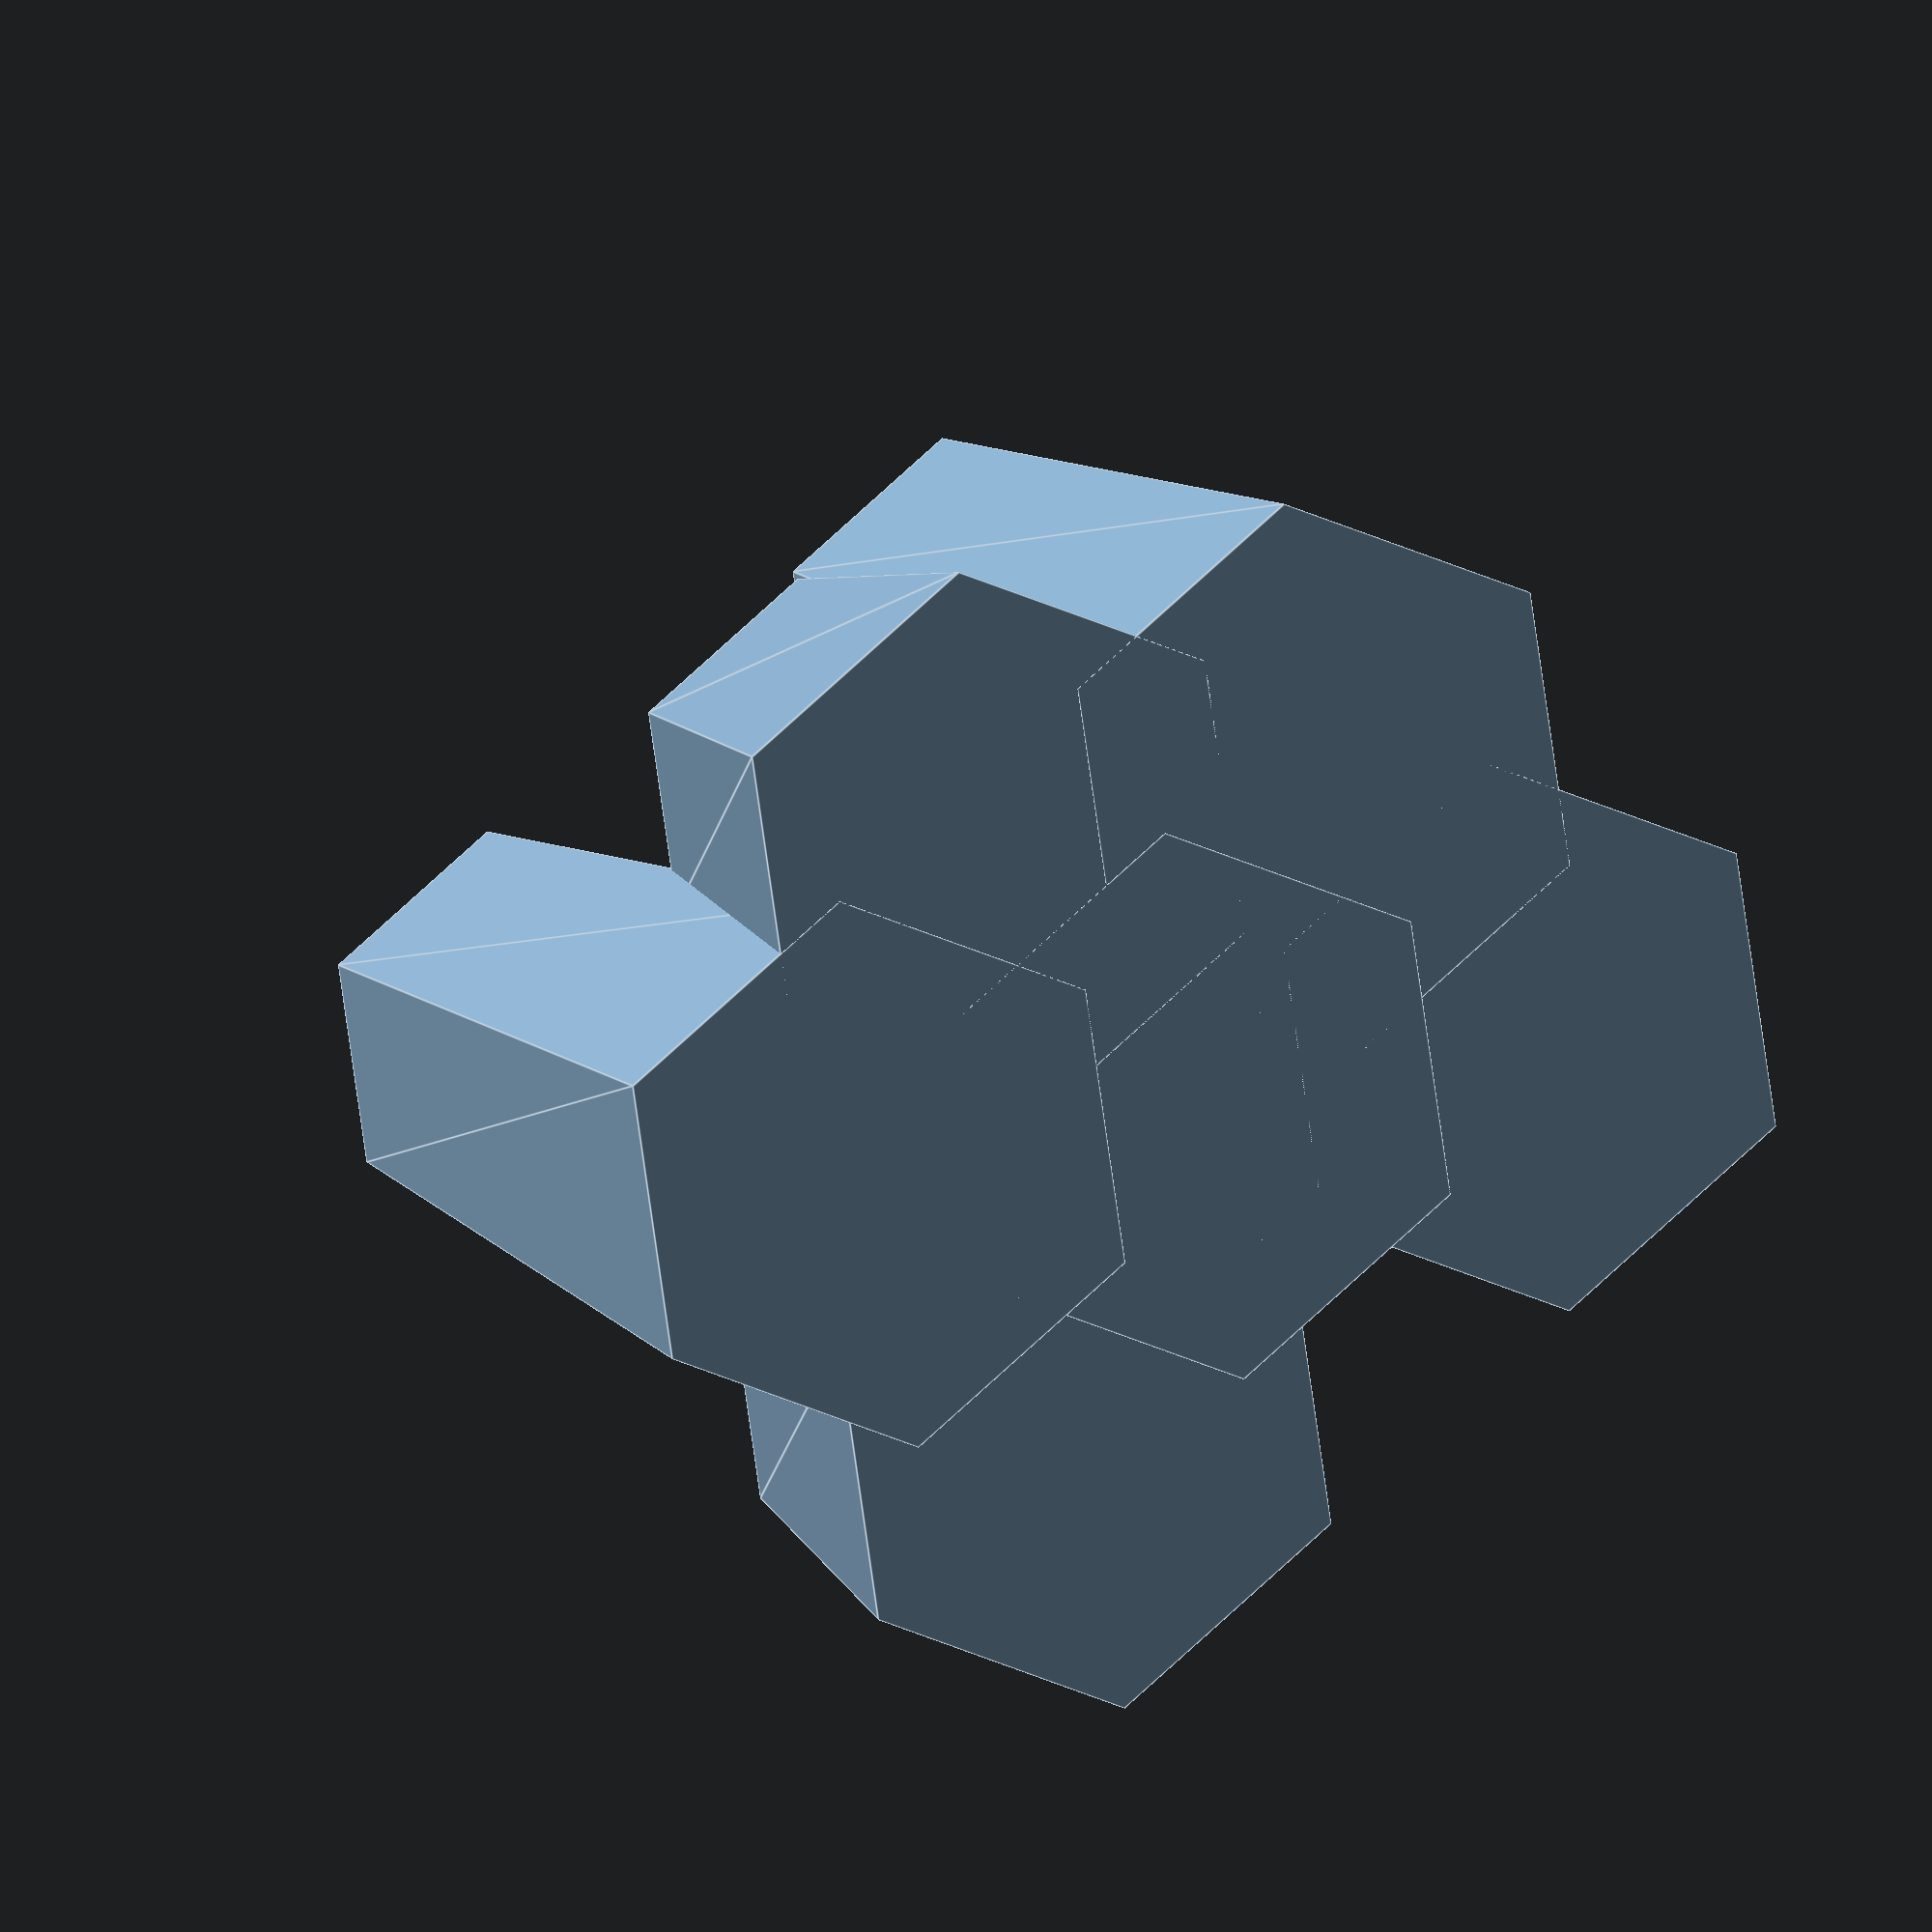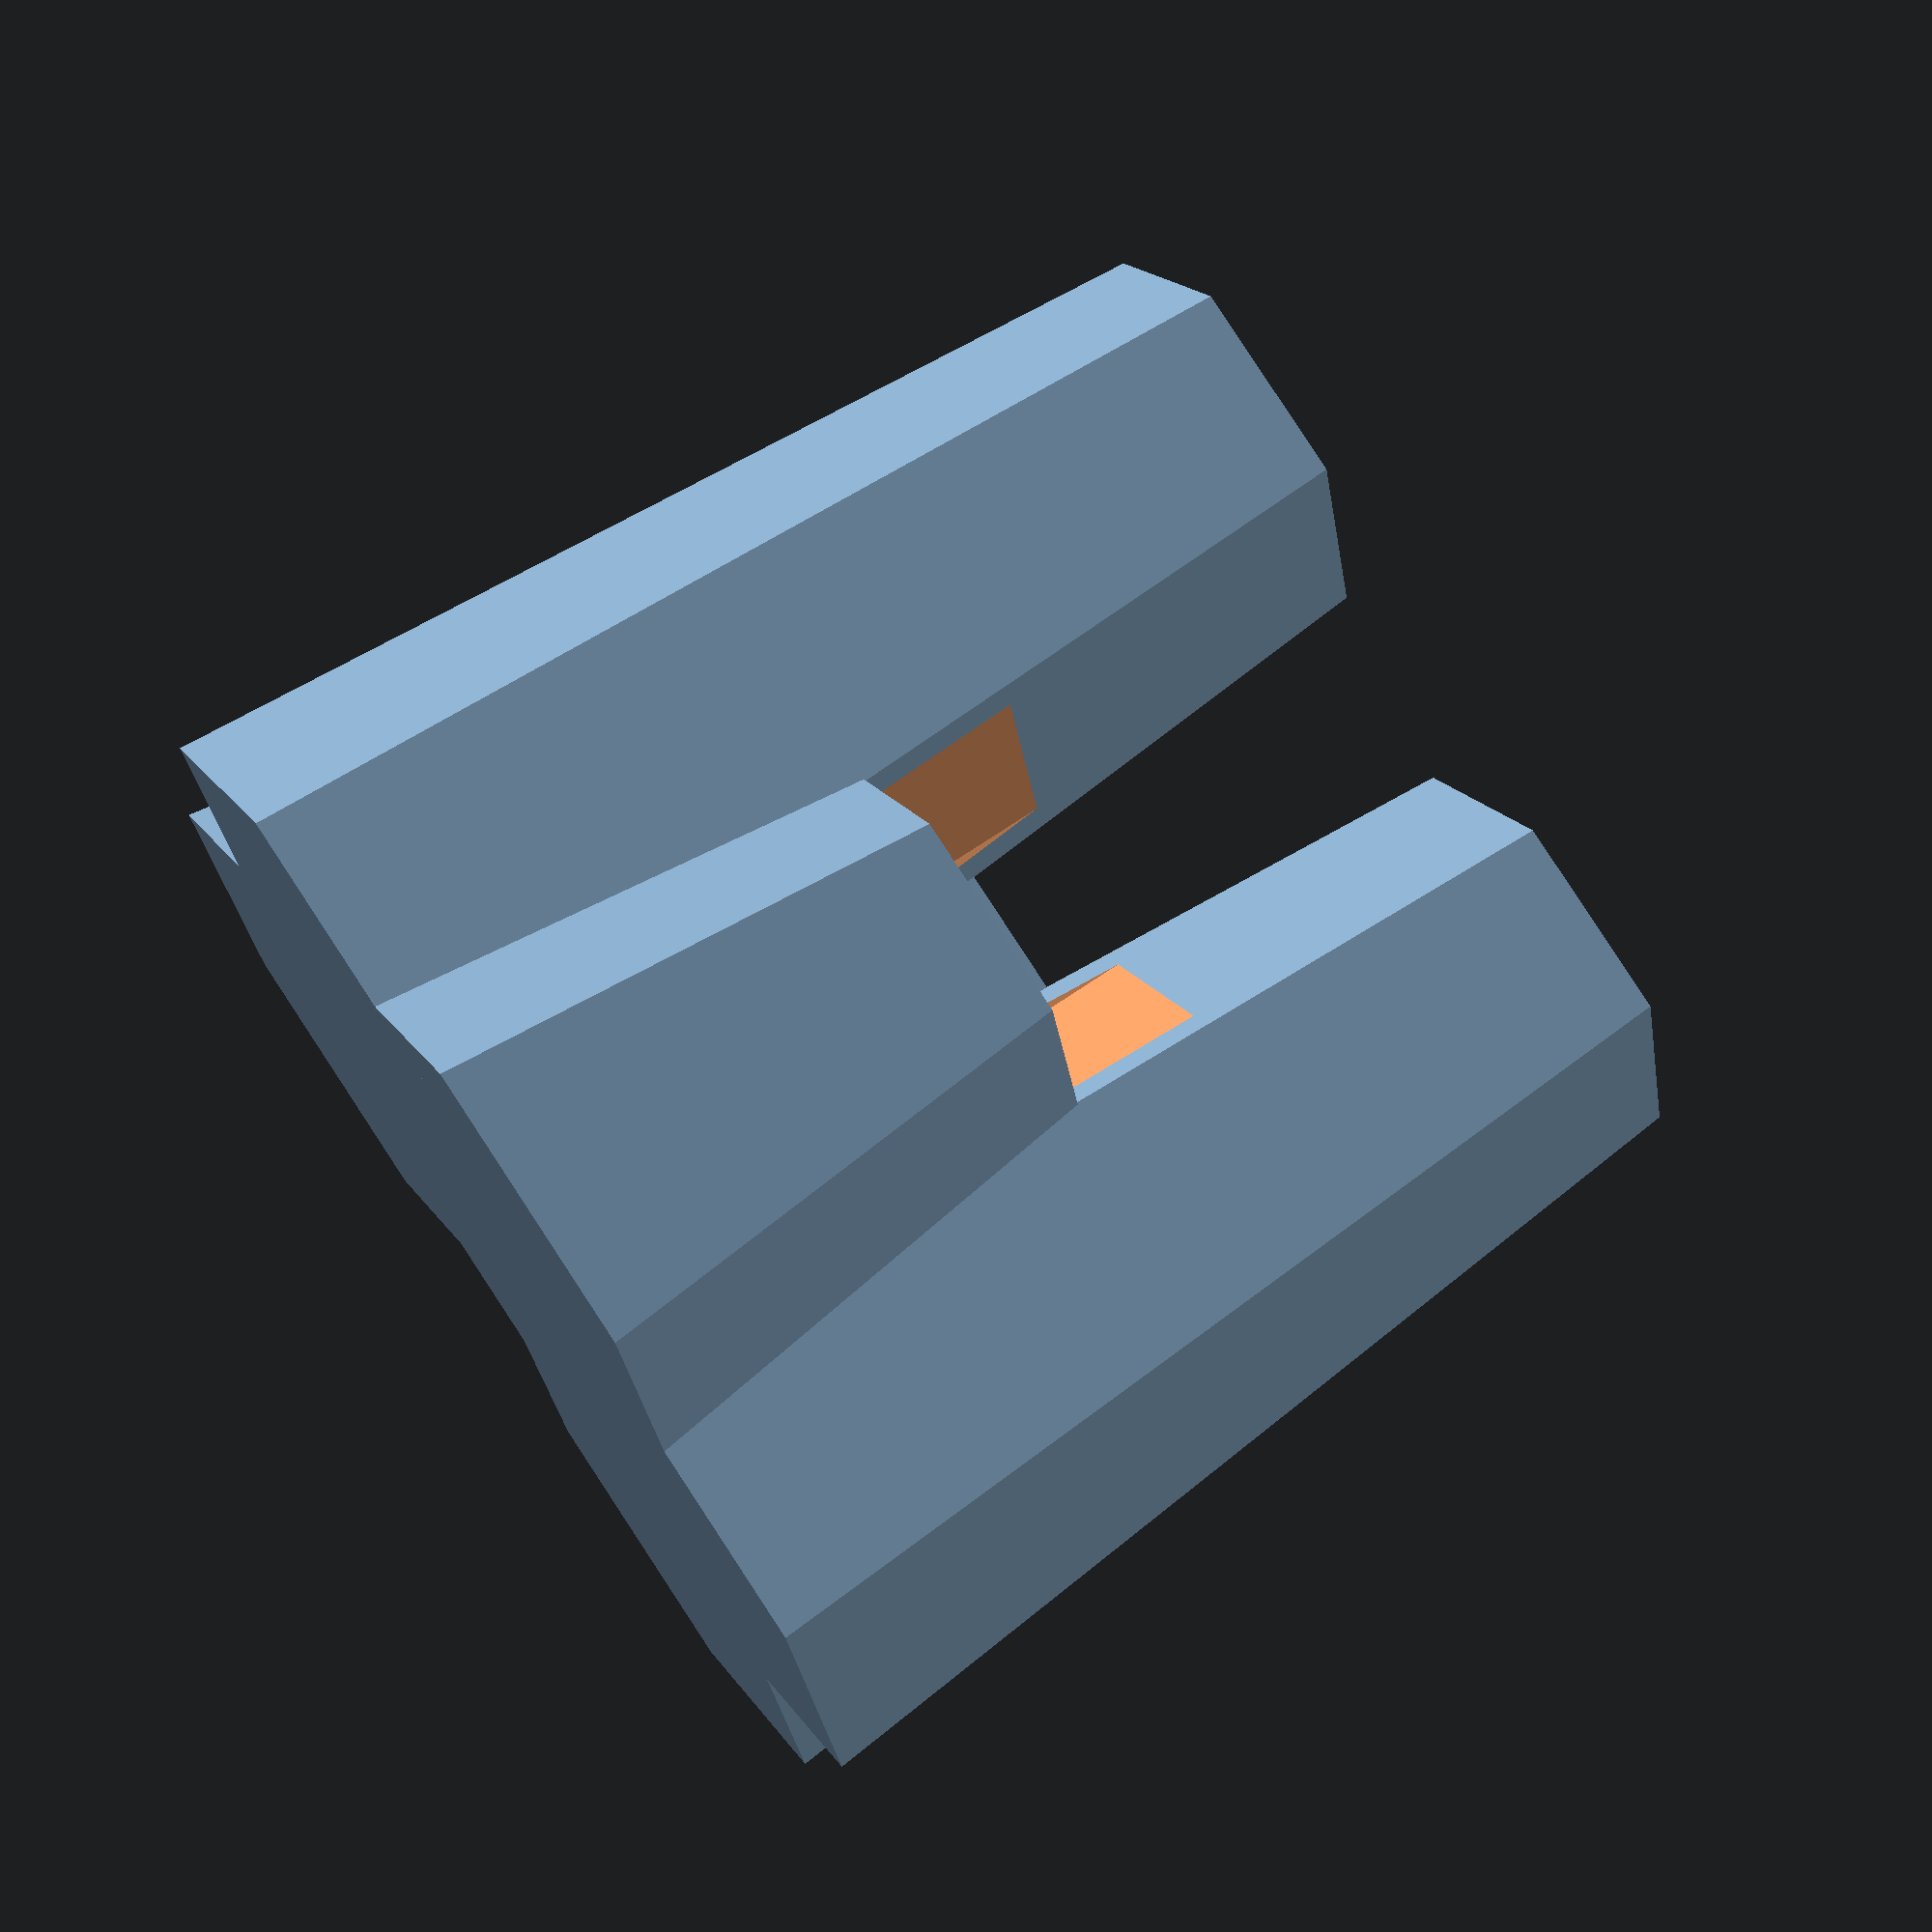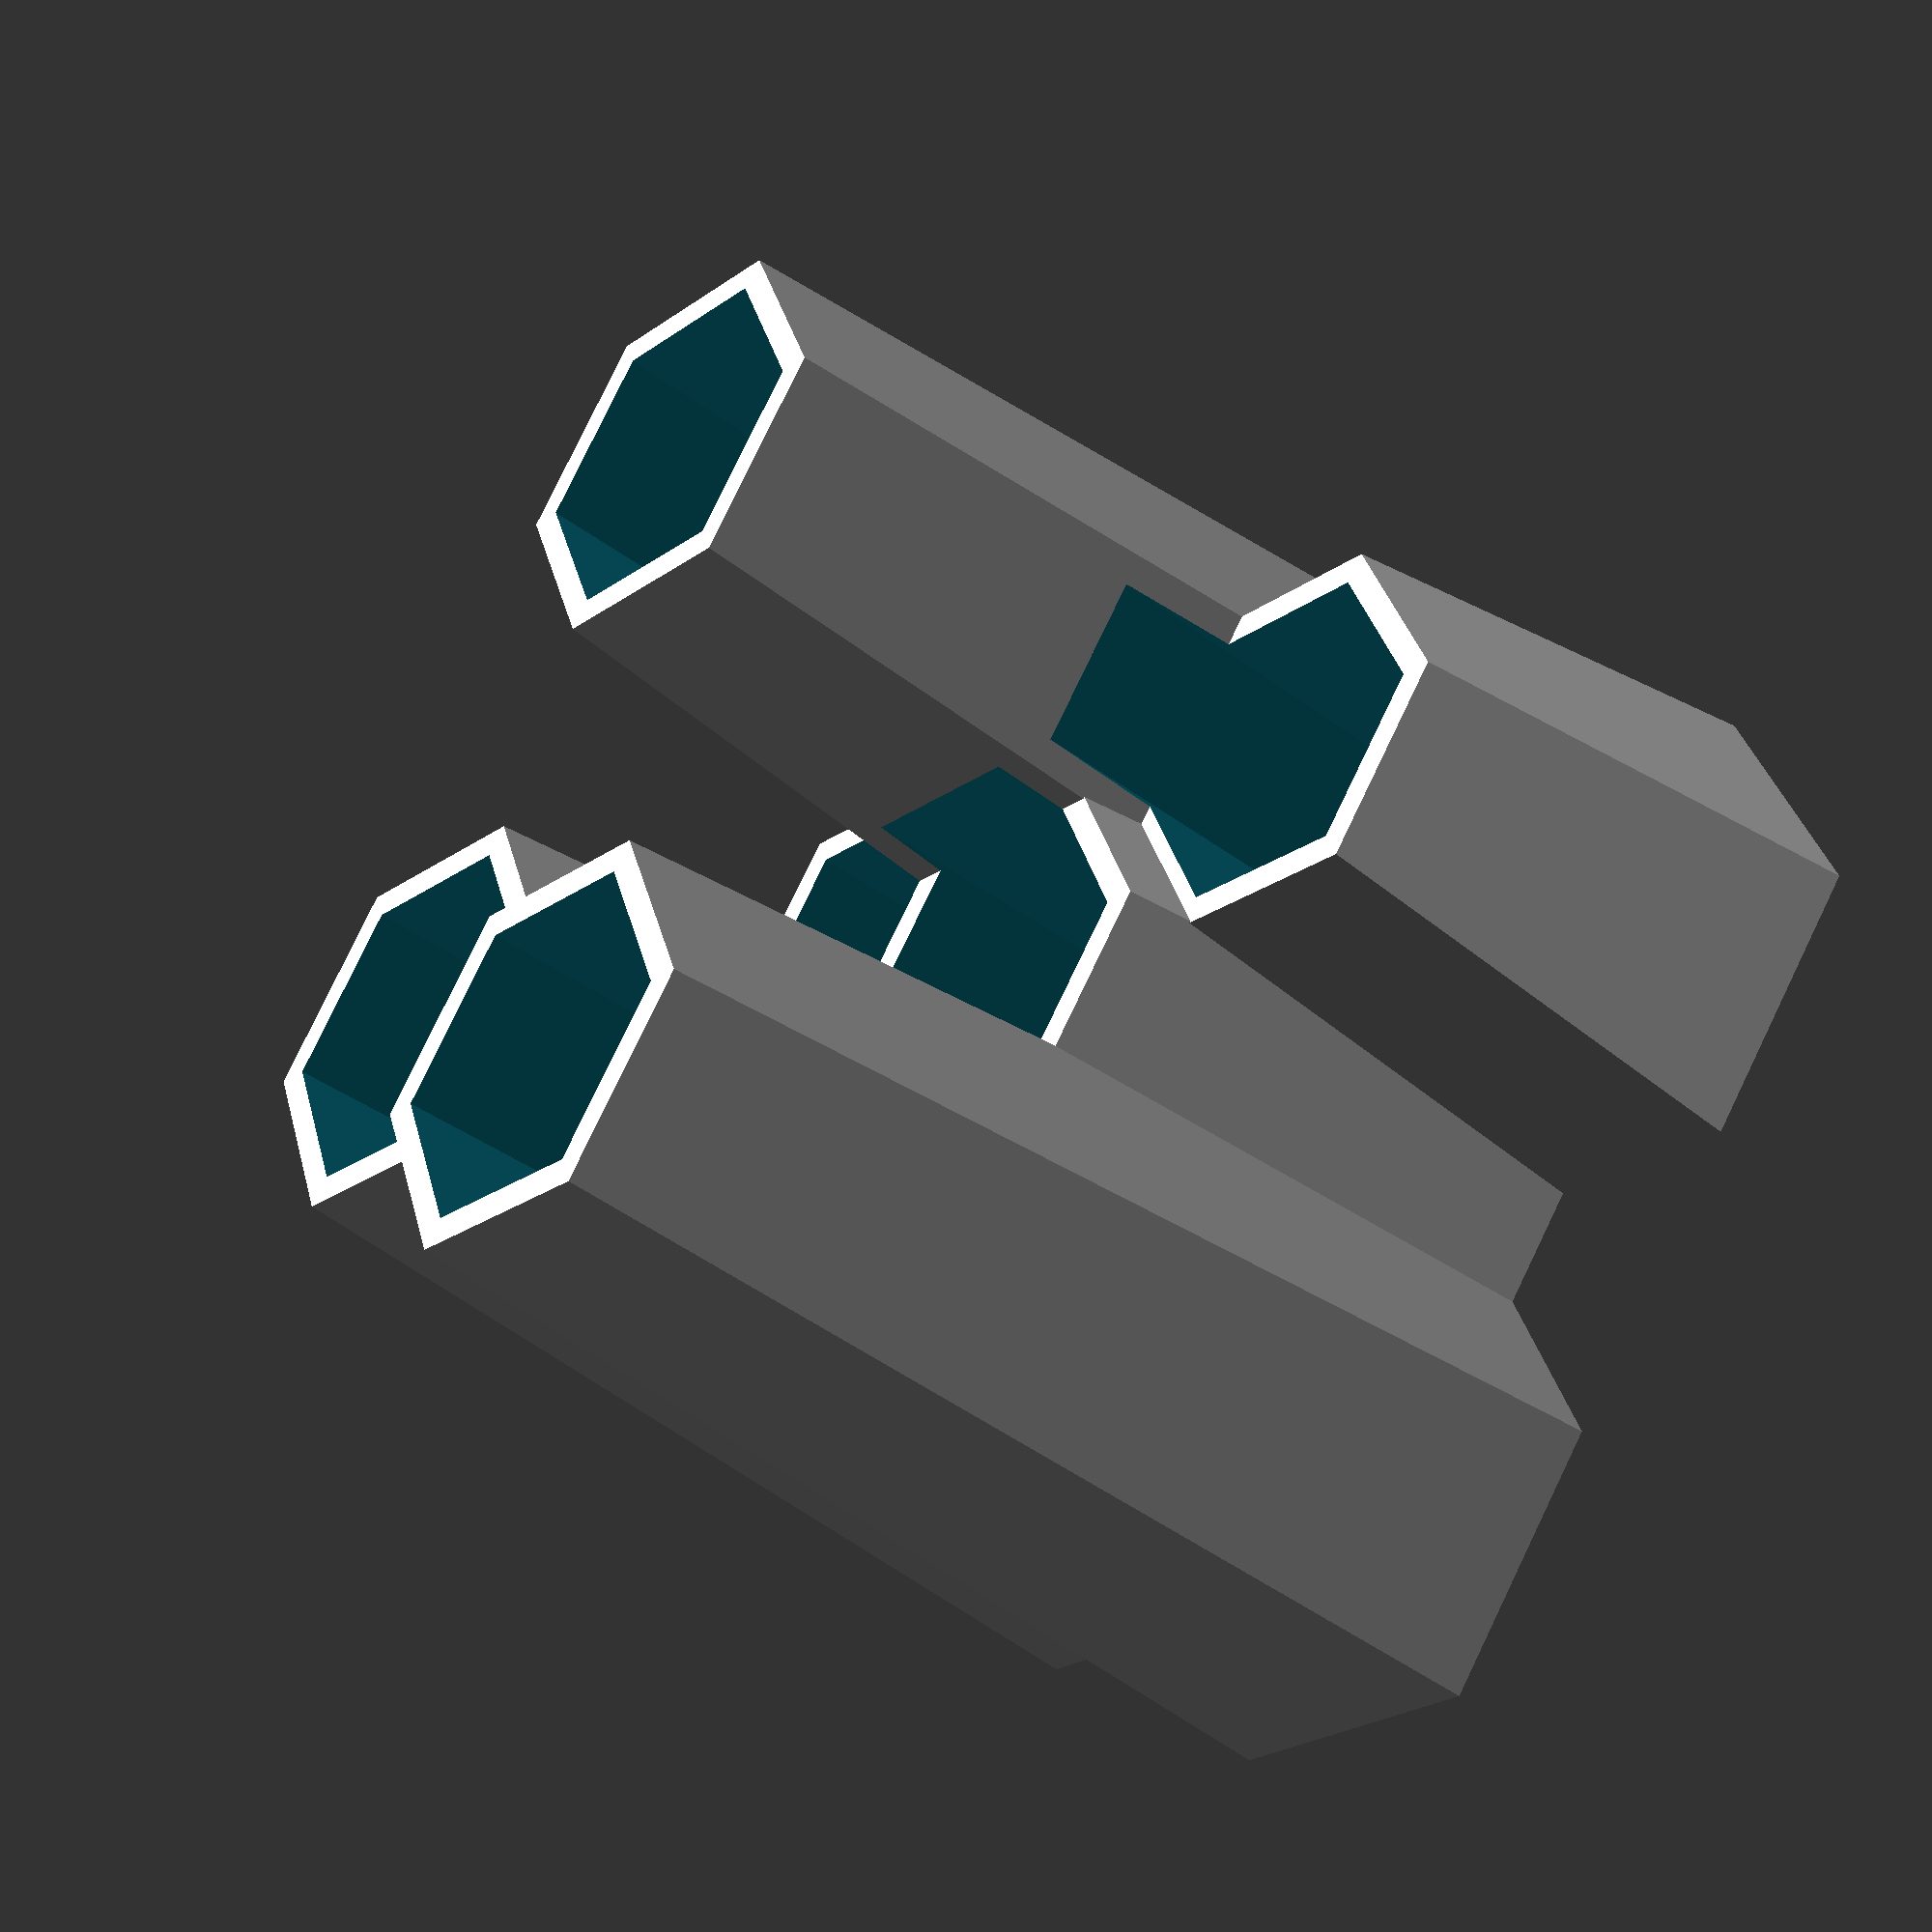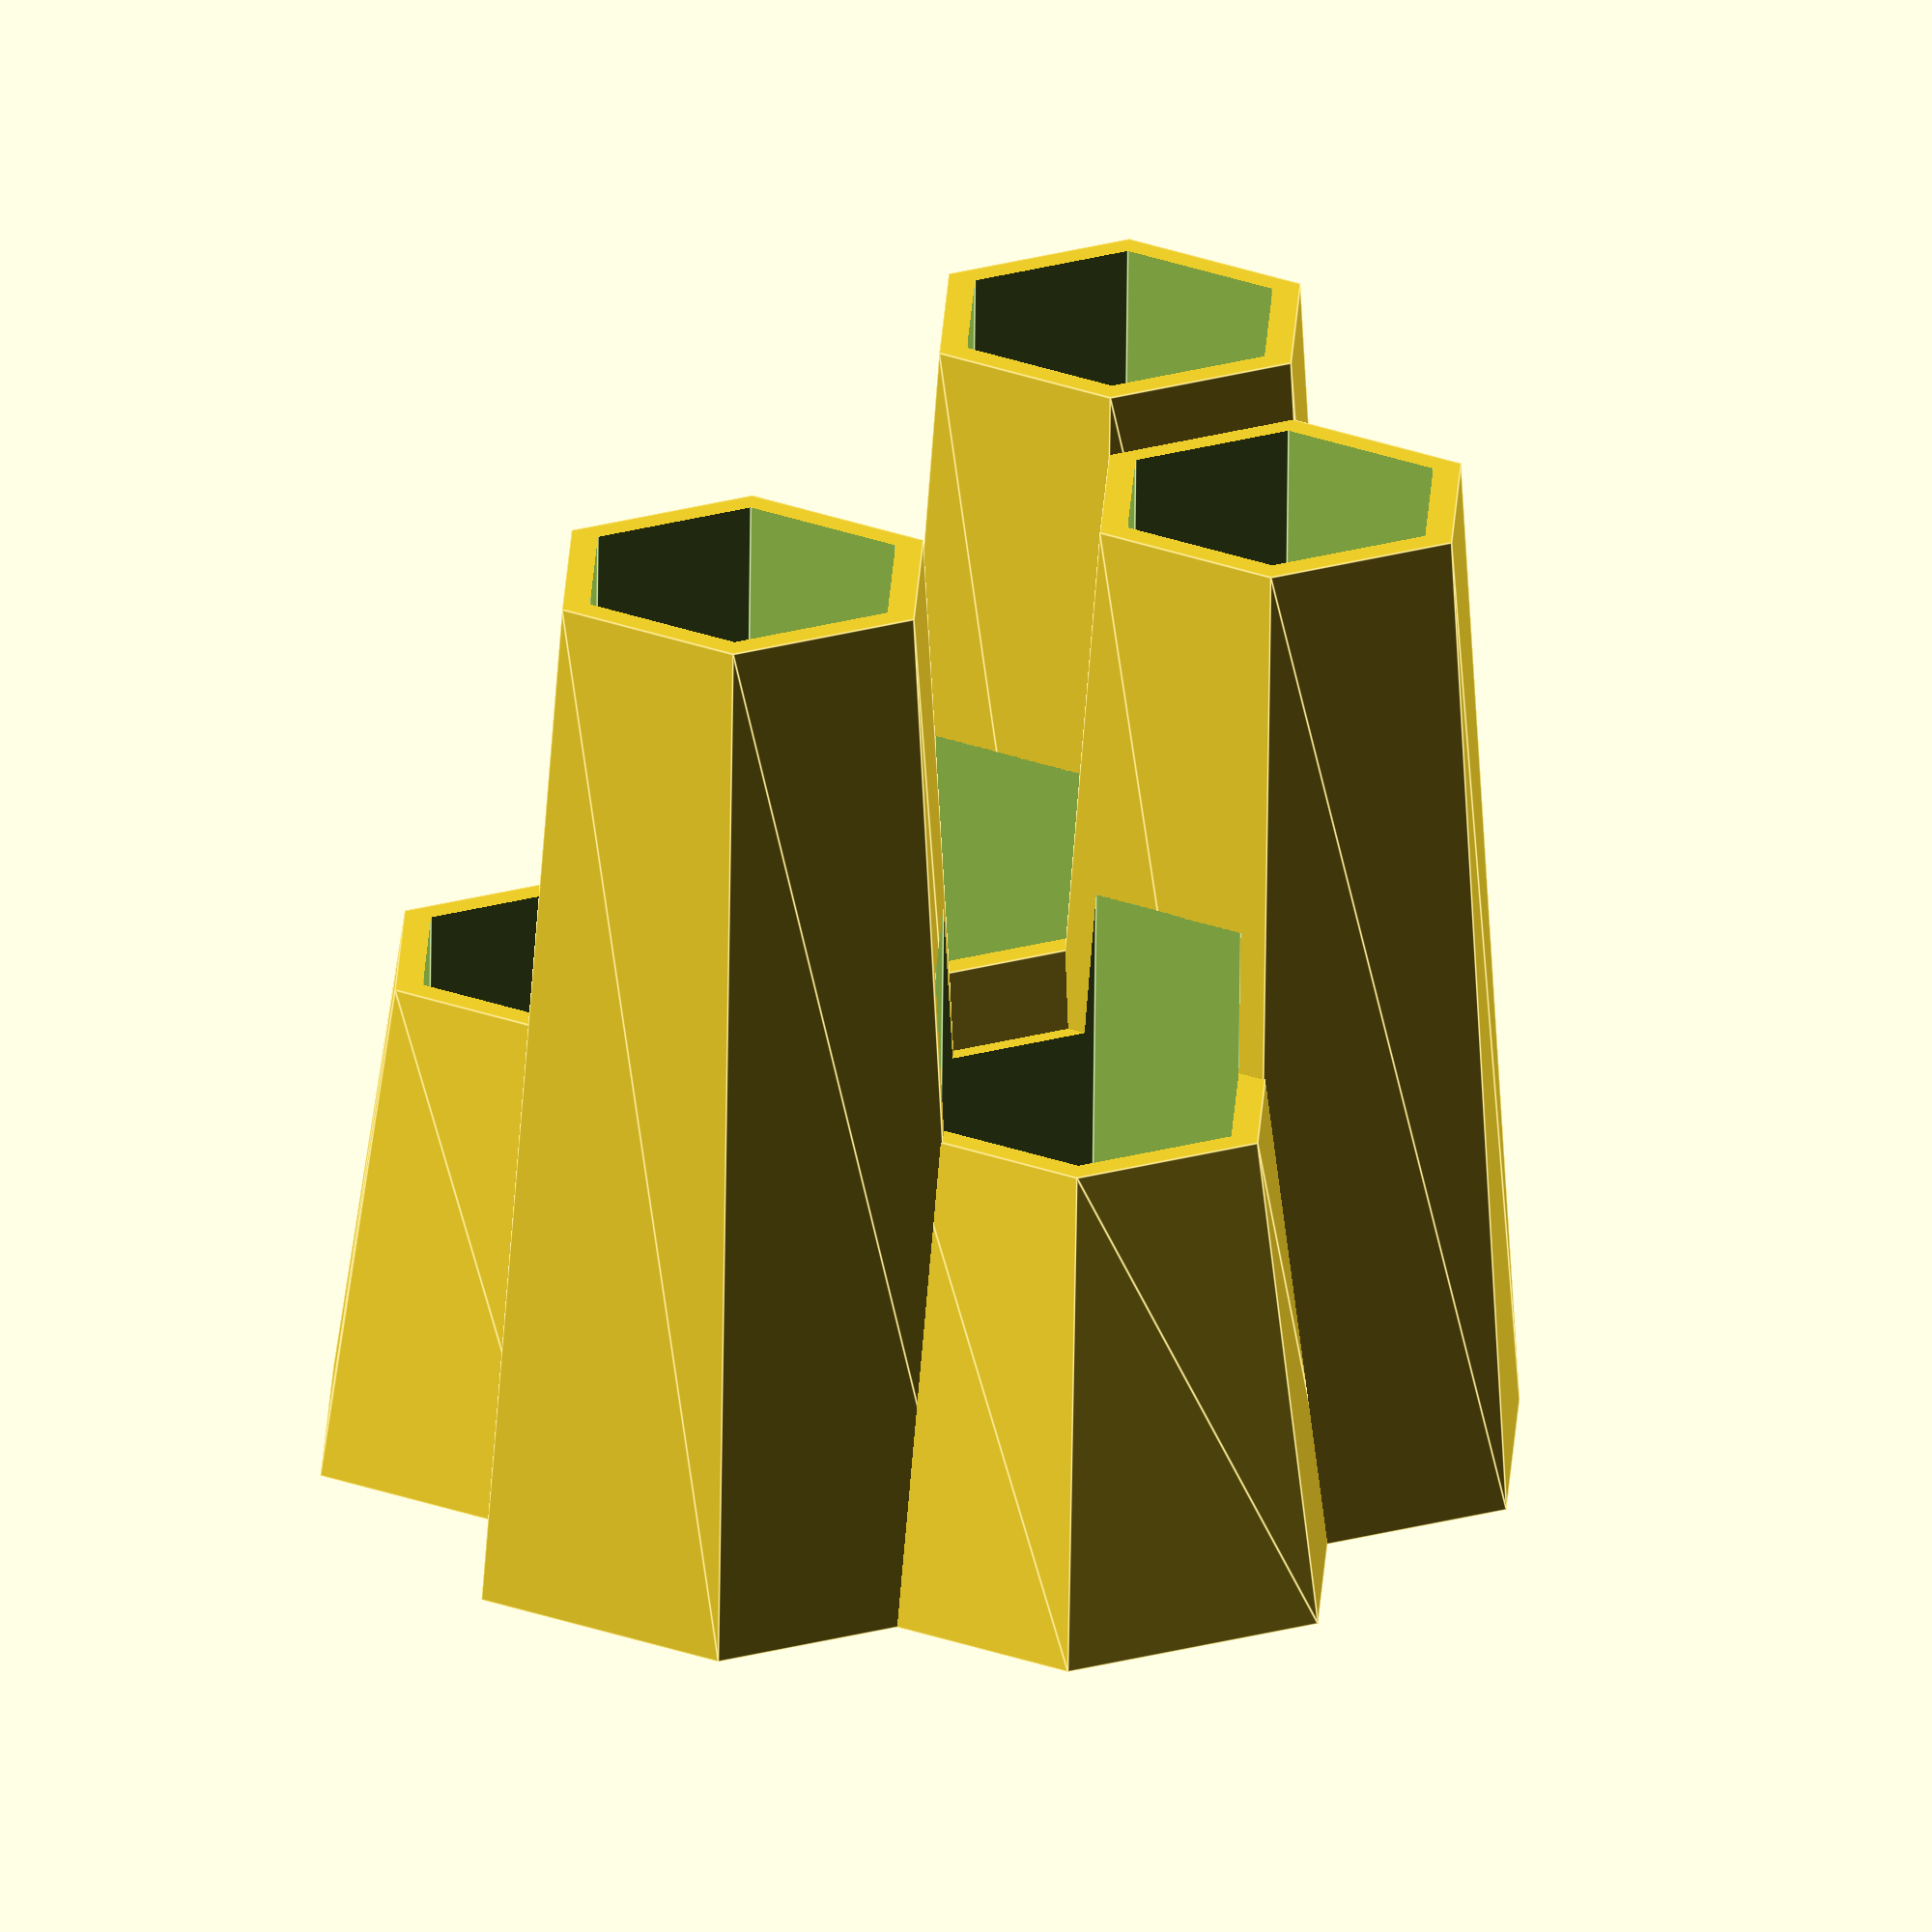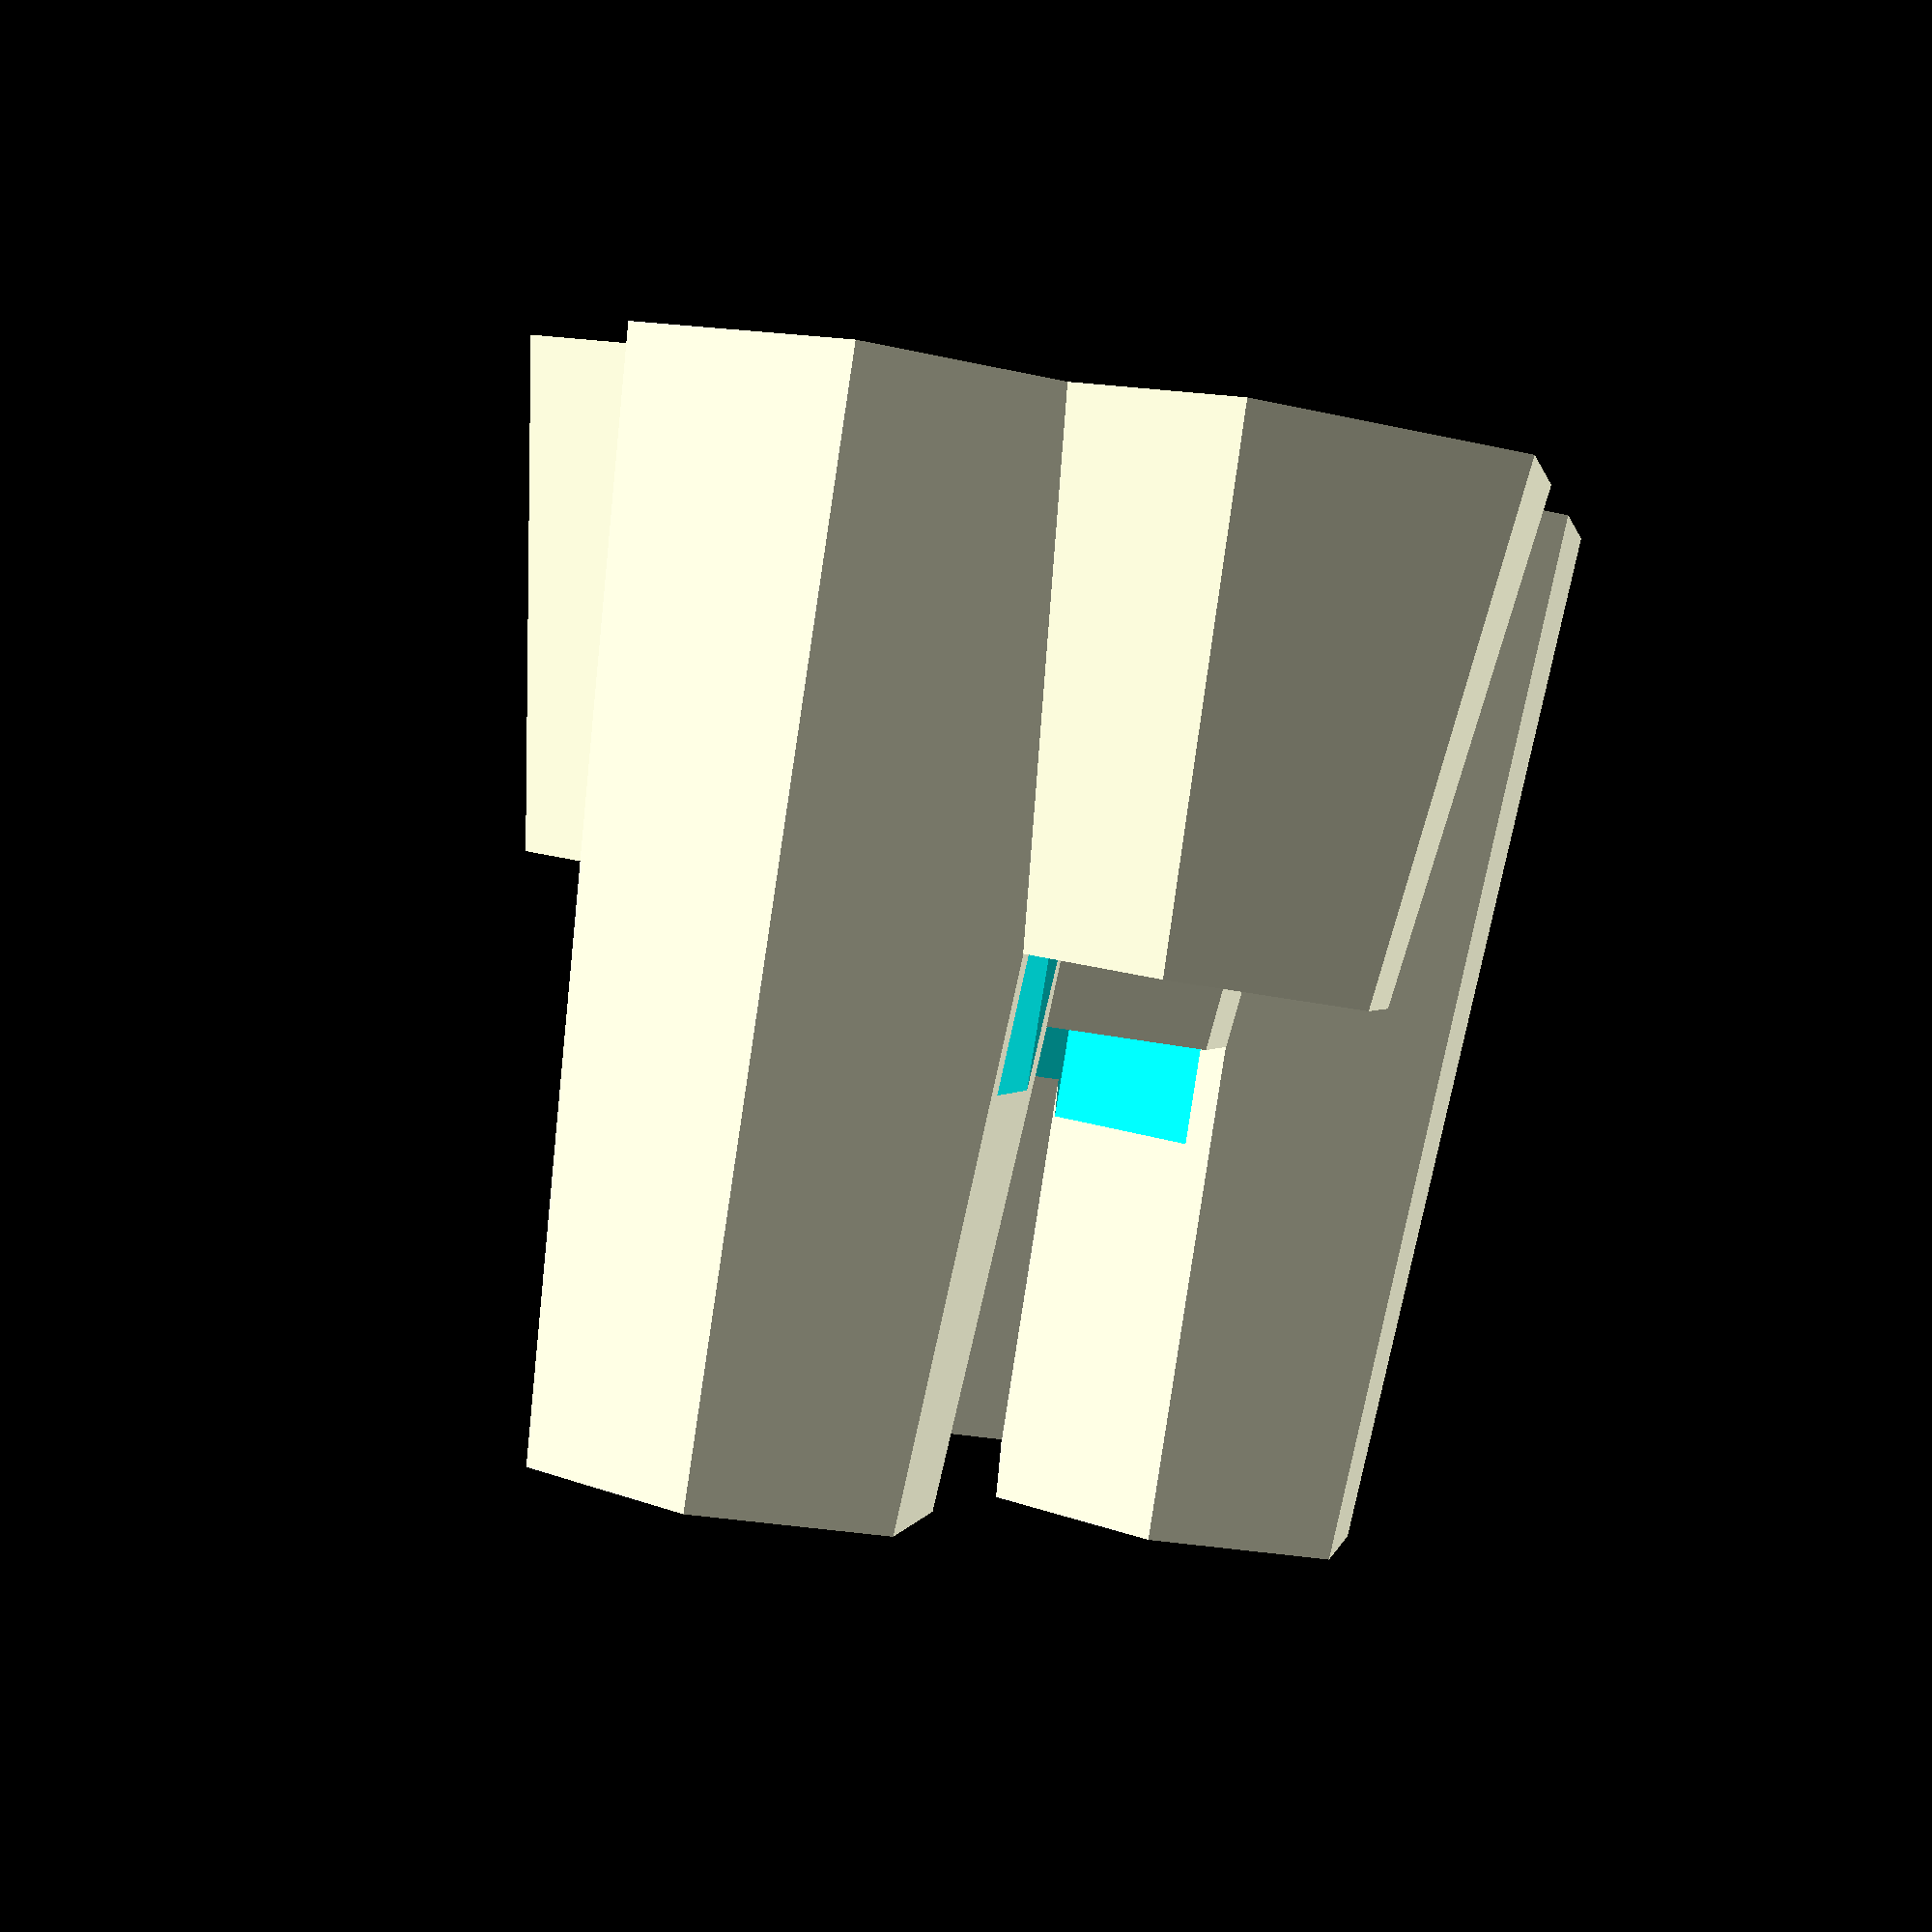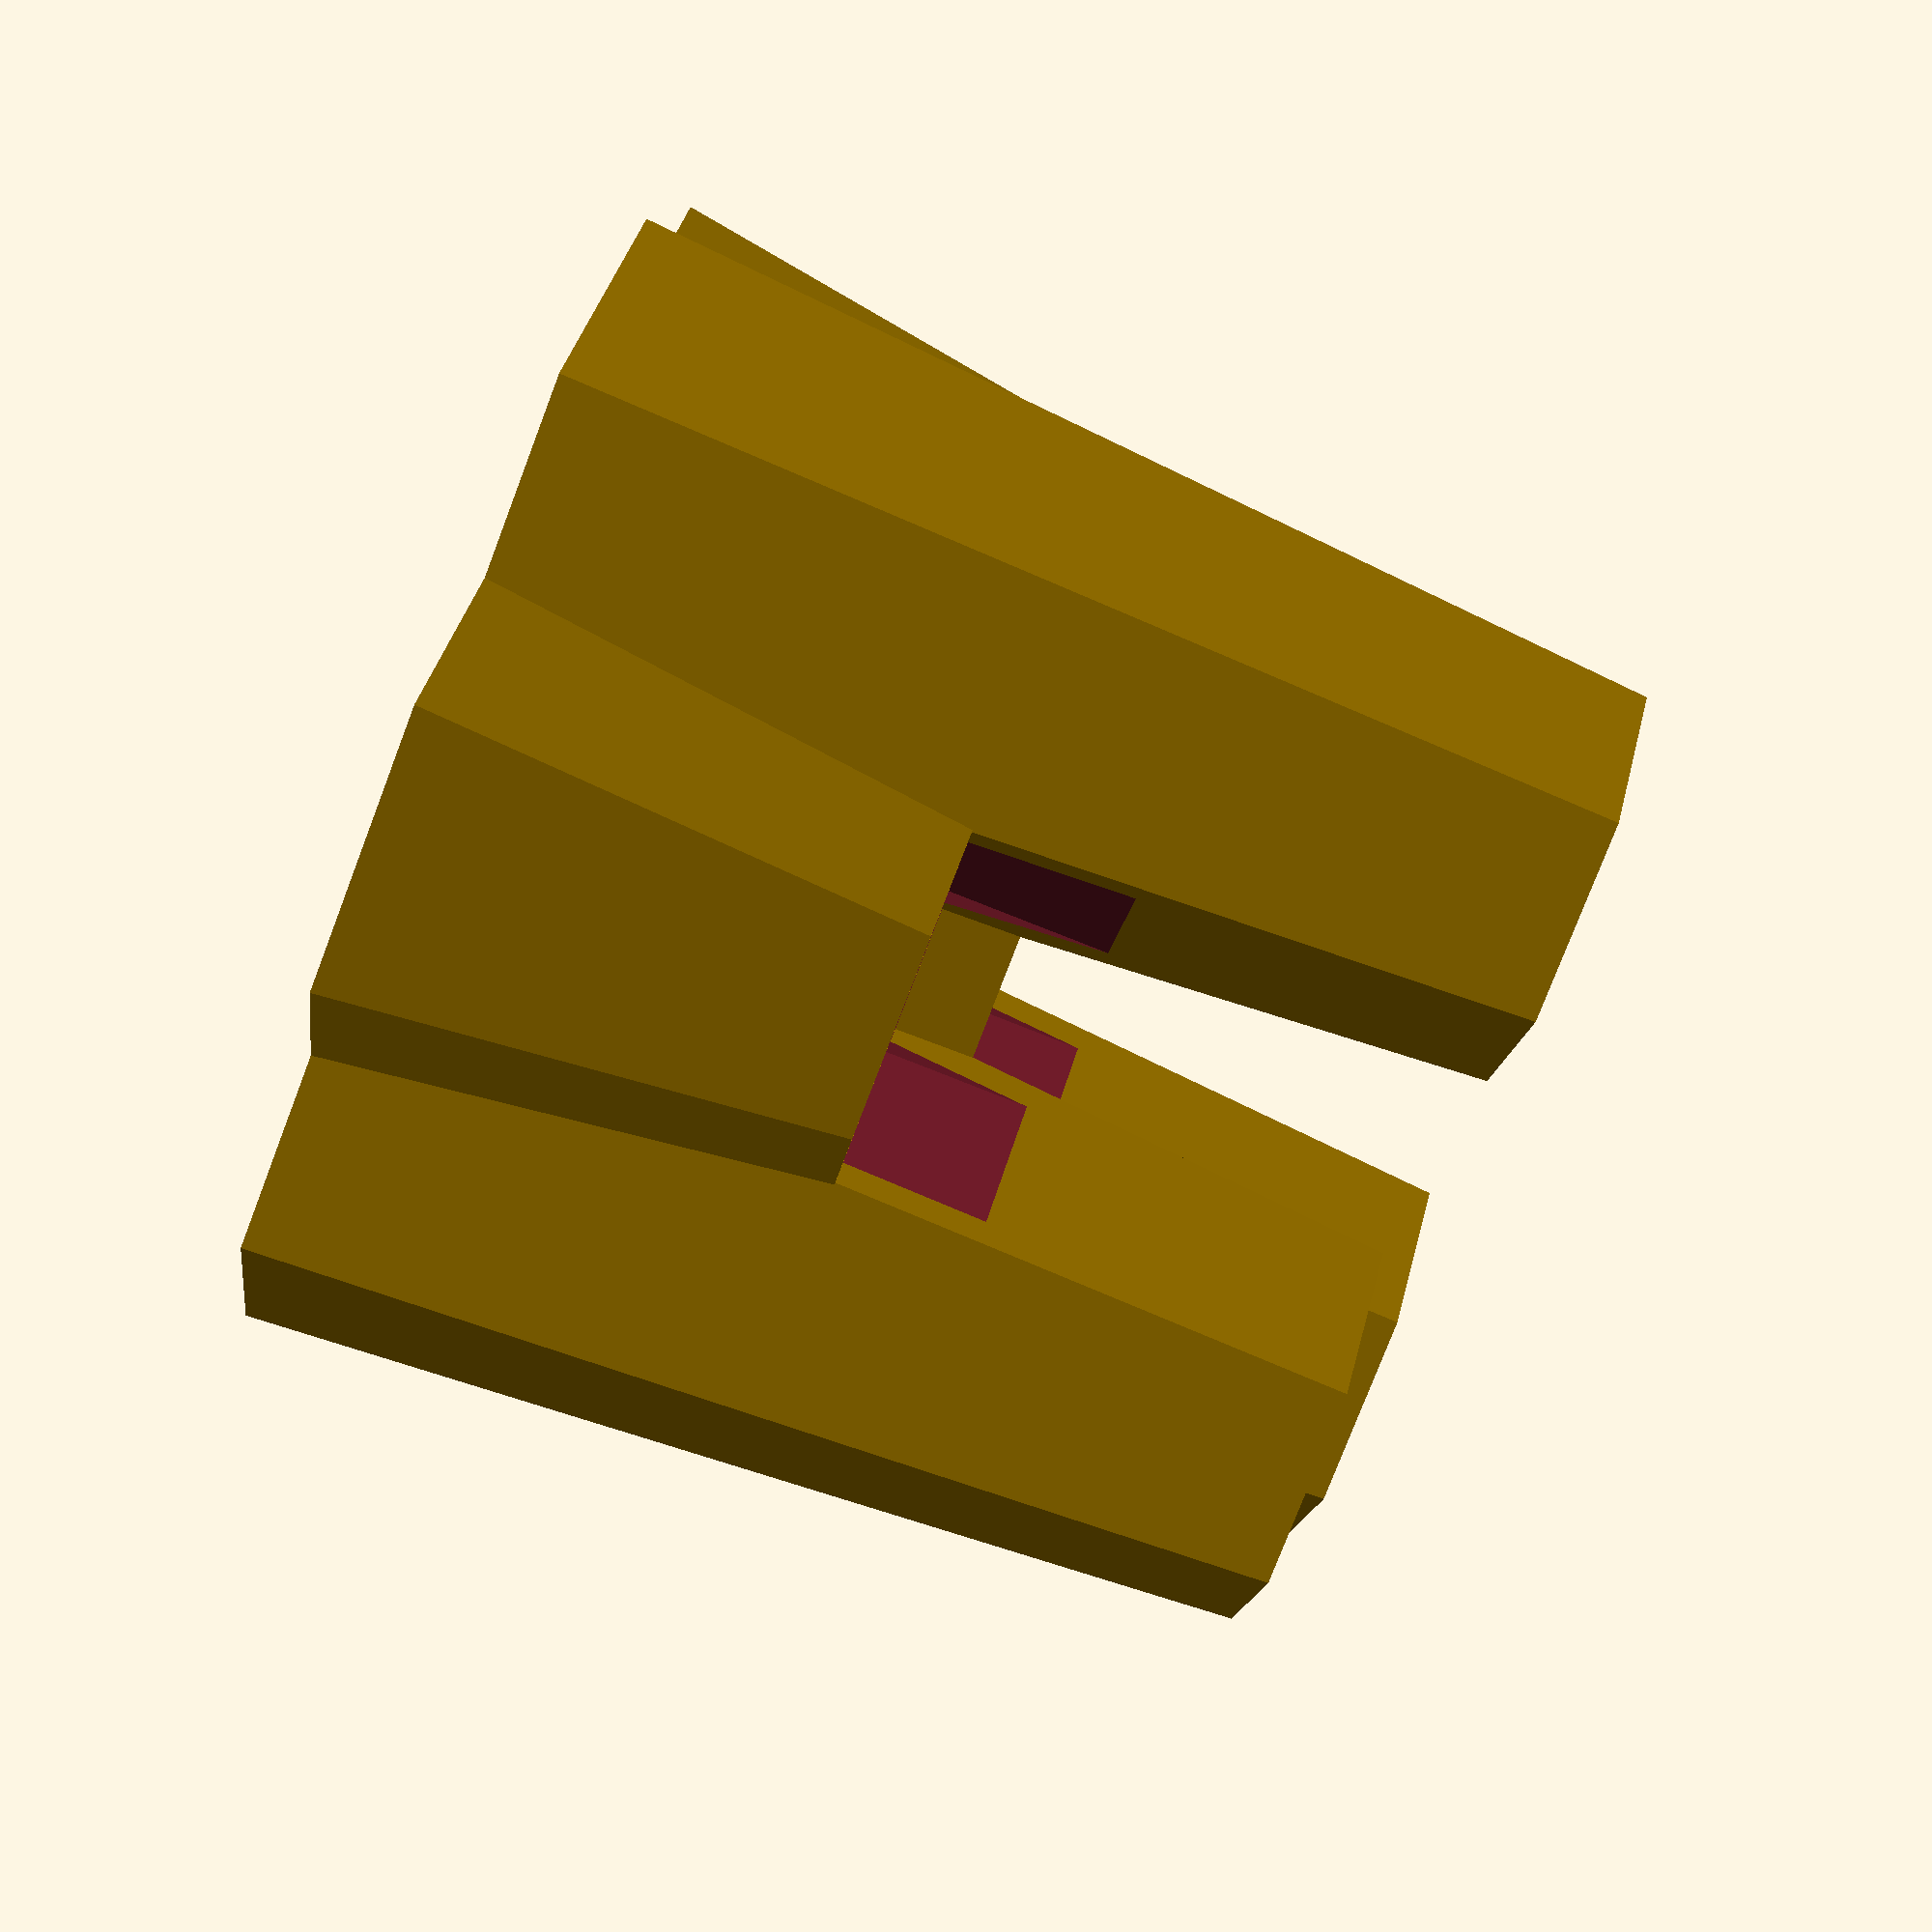
<openscad>
/*

Created by Arthur Palmer 30.09.2015

*/

// Amount of tybes in the X-Direction
x_count = 3; 

// Amount of tybes in the Y-Direction
y_count = 2; 

// Random height can be changed here
random_seed = 1;

// Minimum height of the types
min_height = 30;

// Maximum height of the types
max_height = 70;

// Tybe-Radius
radius = 13;

// How thick should the wall be:
thickness = 2;

// Should it be thiker on the bottom?
base_extra = 5;

difference()
{
for ( x = [0:(x_count - 1)])
    for( y = [0:(y_count - 1)])
    {
        zy = (x % 2) * radius * 0.8645;
        translate([x * radius * 1.489, y * radius * 1.729 + zy, 1])
            createBase(rands(min_height, max_height, 1, random_seed + x + x_count * y)[0]);
    }

for ( x = [0:(x_count - 1)])
    for( y = [0:(y_count - 1)])
    {
        zy = (x % 2) * radius * 0.8645;
        translate([x * radius * 1.489, y * radius * 1.729 + zy, 1])
            createHoles(rands(min_height, max_height, 1, random_seed + x + x_count * y)[0]);
    }
}

module createBase(height)
{
    cylinder(height, radius + base_extra, radius, $fn=6);
}

module createHoles(height)
{
    translate([0, 0, thickness])
        cylinder(height+max_height, radius - thickness, radius - thickness, $fn=6);
}
</openscad>
<views>
elev=351.6 azim=38.6 roll=160.0 proj=o view=edges
elev=110.1 azim=166.5 roll=304.4 proj=p view=wireframe
elev=219.1 azim=129.3 roll=133.4 proj=p view=wireframe
elev=246.9 azim=332.7 roll=180.6 proj=o view=edges
elev=268.2 azim=260.0 roll=9.3 proj=p view=solid
elev=268.8 azim=349.8 roll=291.3 proj=p view=solid
</views>
